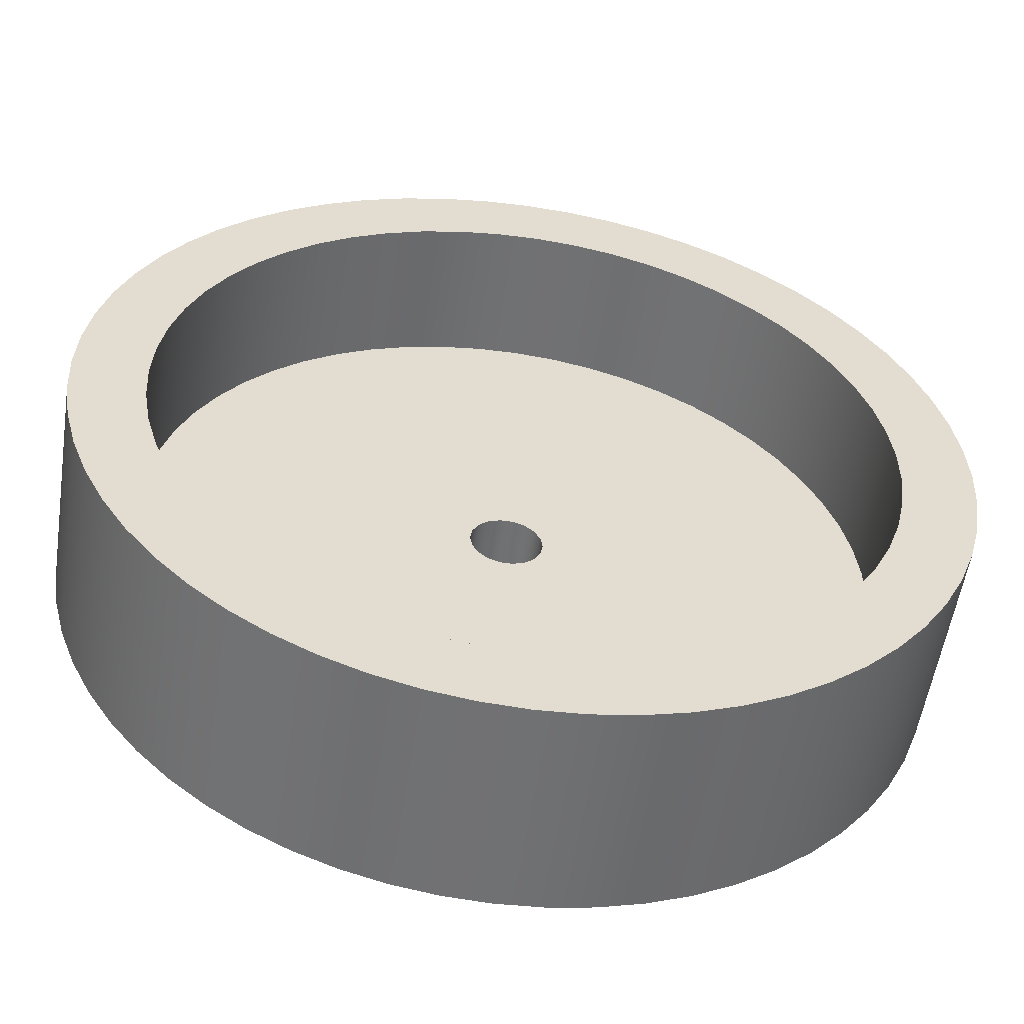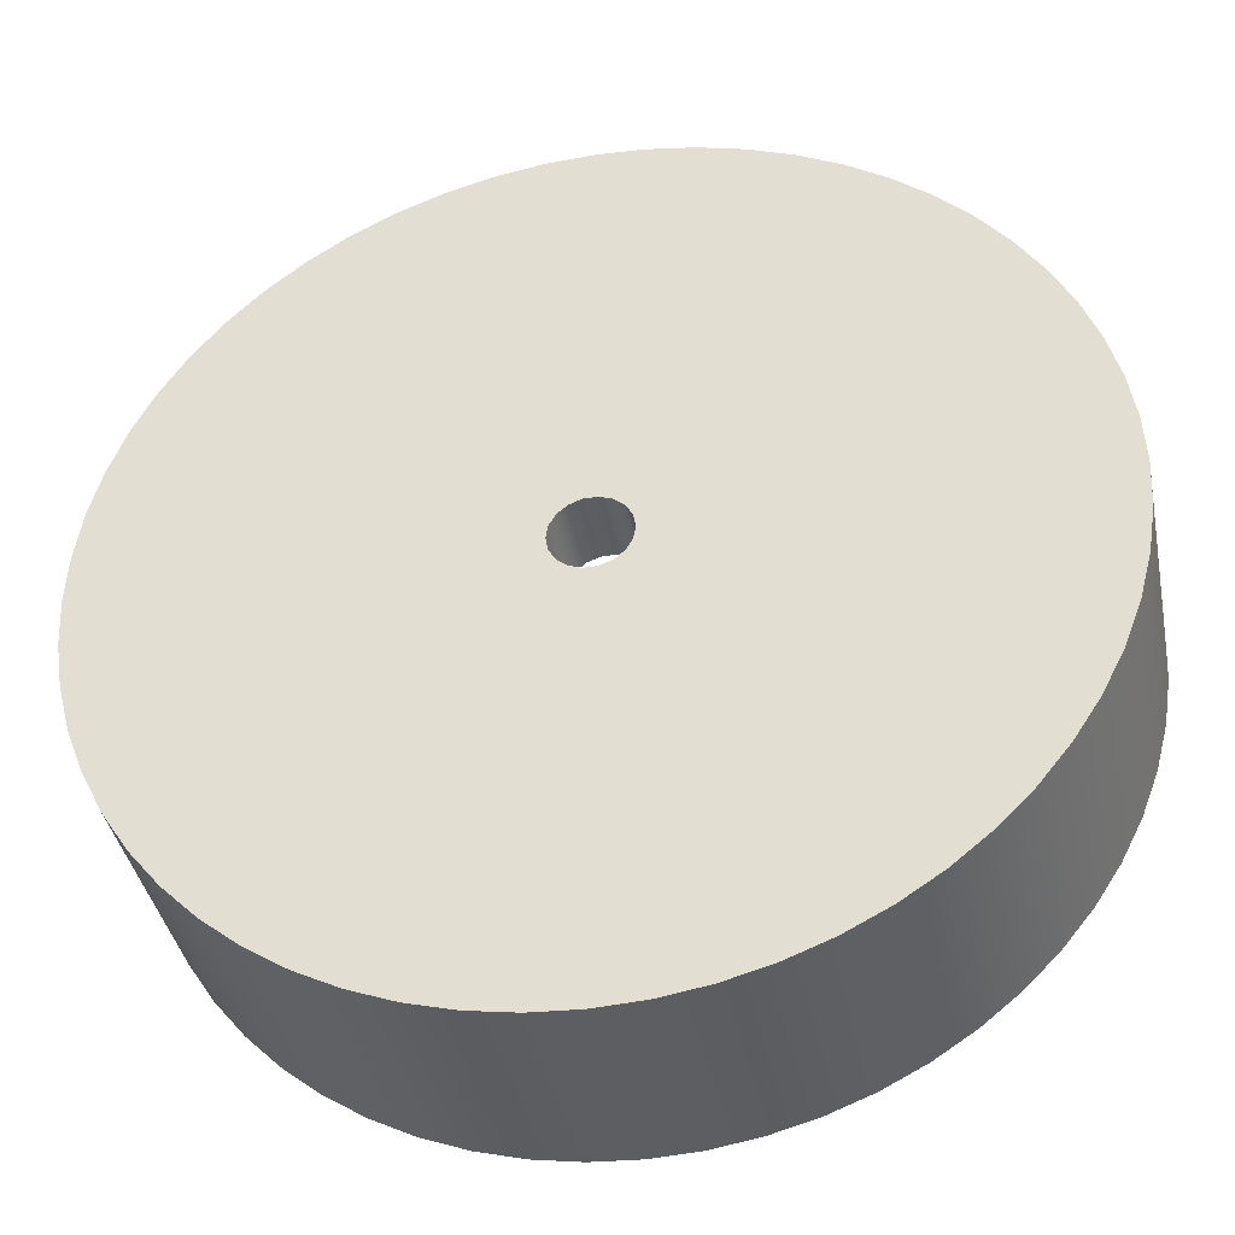
<metadata>
{"format":"obj","ext":"obj","renderer":"f3d","projection":"perspective","resolution":1024,"background":"white","views":[{"elev":-55.2,"azim":-8.7,"up":"+Z"},{"elev":-39.0,"azim":-168.8,"up":"+Z"}]}
</metadata>
<code>
v -0.5 3 -6.123e-17
v -0.4698 3 0.171
v -0.383 3 0.3214
v -0.25 3 0.433
v -0.08682 3 0.4924
v 0.08682 3 0.4924
v 0.25 3 0.433
v 0.383 3 0.3214
v 0.4698 3 0.171
v 0.5 3 0
v 0.4698 3 -0.171
v 0.383 3 -0.3214
v 0.25 3 -0.433
v 0.08682 3 -0.4924
v -0.08682 3 -0.4924
v -0.25 3 -0.433
v -0.383 3 -0.3214
v -0.4698 3 -0.171
v -0.5 2 -6.123e-17
v -0.4698 2 -0.171
v -0.383 2 -0.3214
v -0.25 2 -0.433
v -0.08682 2 -0.4924
v 0.08682 2 -0.4924
v 0.25 2 -0.433
v 0.383 2 -0.3214
v 0.4698 2 -0.171
v 0.5 2 0
v 0.4698 2 0.171
v 0.383 2 0.3214
v 0.25 2 0.433
v 0.08682 2 0.4924
v -0.08682 2 0.4924
v -0.25 2 0.433
v -0.383 2 0.3214
v -0.4698 2 0.171
v -0.5 3 -6.123e-17
v -0.5 2 -6.123e-17
v -5 2 -6.123e-16
v -4.967 2 0.57
v -4.87 2 1.132
v -4.709 2 1.68
v -4.487 2 2.206
v -4.206 2 2.703
v -3.871 2 3.165
v -3.485 2 3.586
v -3.053 2 3.96
v -2.582 2 4.282
v -2.077 2 4.548
v -1.545 2 4.755
v -0.993 2 4.9
v -0.4279 2 4.982
v 0.1428 2 4.998
v 0.7116 2 4.949
v 1.271 2 4.836
v 1.814 2 4.659
v 2.333 2 4.422
v 2.822 2 4.127
v 3.274 2 3.779
v 3.684 2 3.381
v 4.045 2 2.939
v 4.354 2 2.459
v 4.606 2 1.946
v 4.797 2 1.409
v 4.927 2 0.8526
v 4.992 2 0.2854
v 4.992 2 -0.2854
v 4.927 2 -0.8526
v 4.797 2 -1.409
v 4.606 2 -1.946
v 4.354 2 -2.459
v 4.045 2 -2.939
v 3.684 2 -3.381
v 3.274 2 -3.779
v 2.822 2 -4.127
v 2.333 2 -4.422
v 1.814 2 -4.659
v 1.271 2 -4.836
v 0.7116 2 -4.949
v 0.1428 2 -4.998
v -0.4279 2 -4.982
v -0.993 2 -4.9
v -1.545 2 -4.755
v -2.077 2 -4.548
v -2.582 2 -4.282
v -3.053 2 -3.96
v -3.485 2 -3.586
v -3.871 2 -3.165
v -4.206 2 -2.703
v -4.487 2 -2.206
v -4.709 2 -1.68
v -4.87 2 -1.132
v -4.967 2 -0.57
v -5 0 -6.123e-16
v -4.967 0 -0.57
v -4.87 0 -1.132
v -4.709 0 -1.68
v -4.487 0 -2.206
v -4.206 0 -2.703
v -3.871 0 -3.165
v -3.485 0 -3.586
v -3.053 0 -3.96
v -2.582 0 -4.282
v -2.077 0 -4.548
v -1.545 0 -4.755
v -0.993 0 -4.9
v -0.4279 0 -4.982
v 0.1428 0 -4.998
v 0.7116 0 -4.949
v 1.271 0 -4.836
v 1.814 0 -4.659
v 2.333 0 -4.422
v 2.822 0 -4.127
v 3.274 0 -3.779
v 3.684 0 -3.381
v 4.045 0 -2.939
v 4.354 0 -2.459
v 4.606 0 -1.946
v 4.797 0 -1.409
v 4.927 0 -0.8526
v 4.992 0 -0.2854
v 4.992 0 0.2854
v 4.927 0 0.8526
v 4.797 0 1.409
v 4.606 0 1.946
v 4.354 0 2.459
v 4.045 0 2.939
v 3.684 0 3.381
v 3.274 0 3.779
v 2.822 0 4.127
v 2.333 0 4.422
v 1.814 0 4.659
v 1.271 0 4.836
v 0.7116 0 4.949
v 0.1428 0 4.998
v -0.4279 0 4.982
v -0.993 0 4.9
v -1.545 0 4.755
v -2.077 0 4.548
v -2.582 0 4.282
v -3.053 0 3.96
v -3.485 0 3.586
v -3.871 0 3.165
v -4.206 0 2.703
v -4.487 0 2.206
v -4.709 0 1.68
v -4.87 0 1.132
v -4.967 0 0.57
v -5 2 -6.123e-16
v -5 0 -6.123e-16
v -0.5 2 -6.123e-17
v -0.4698 2 0.171
v -0.383 2 0.3214
v -0.25 2 0.433
v -0.08682 2 0.4924
v 0.08682 2 0.4924
v 0.25 2 0.433
v 0.383 2 0.3214
v 0.4698 2 0.171
v 0.5 2 0
v 0.4698 2 -0.171
v 0.383 2 -0.3214
v 0.25 2 -0.433
v 0.08682 2 -0.4924
v -0.08682 2 -0.4924
v -0.25 2 -0.433
v -0.383 2 -0.3214
v -0.4698 2 -0.171
v -5 2 -6.123e-16
v -4.967 2 -0.57
v -4.87 2 -1.132
v -4.709 2 -1.68
v -4.487 2 -2.206
v -4.206 2 -2.703
v -3.871 2 -3.165
v -3.485 2 -3.586
v -3.053 2 -3.96
v -2.582 2 -4.282
v -2.077 2 -4.548
v -1.545 2 -4.755
v -0.993 2 -4.9
v -0.4279 2 -4.982
v 0.1428 2 -4.998
v 0.7116 2 -4.949
v 1.271 2 -4.836
v 1.814 2 -4.659
v 2.333 2 -4.422
v 2.822 2 -4.127
v 3.274 2 -3.779
v 3.684 2 -3.381
v 4.045 2 -2.939
v 4.354 2 -2.459
v 4.606 2 -1.946
v 4.797 2 -1.409
v 4.927 2 -0.8526
v 4.992 2 -0.2854
v 4.992 2 0.2854
v 4.927 2 0.8526
v 4.797 2 1.409
v 4.606 2 1.946
v 4.354 2 2.459
v 4.045 2 2.939
v 3.684 2 3.381
v 3.274 2 3.779
v 2.822 2 4.127
v 2.333 2 4.422
v 1.814 2 4.659
v 1.271 2 4.836
v 0.7116 2 4.949
v 0.1428 2 4.998
v -0.4279 2 4.982
v -0.993 2 4.9
v -1.545 2 4.755
v -2.077 2 4.548
v -2.582 2 4.282
v -3.053 2 3.96
v -3.485 2 3.586
v -3.871 2 3.165
v -4.206 2 2.703
v -4.487 2 2.206
v -4.709 2 1.68
v -4.87 2 1.132
v -4.967 2 0.57
v -6 3 7.348e-16
v -5.967 3 -0.6272
v -5.869 3 -1.247
v -5.706 3 -1.854
v -5.481 3 -2.44
v -5.196 3 -3
v -4.854 3 -3.527
v -4.459 3 -4.015
v -4.015 3 -4.459
v -3.527 3 -4.854
v -3 3 -5.196
v -2.44 3 -5.481
v -1.854 3 -5.706
v -1.247 3 -5.869
v -0.6272 3 -5.967
v 3.674e-16 3 -6
v 0.6272 3 -5.967
v 1.247 3 -5.869
v 1.854 3 -5.706
v 2.44 3 -5.481
v 3 3 -5.196
v 3.527 3 -4.854
v 4.015 3 -4.459
v 4.459 3 -4.015
v 4.854 3 -3.527
v 5.196 3 -3
v 5.481 3 -2.44
v 5.706 3 -1.854
v 5.869 3 -1.247
v 5.967 3 -0.6272
v 6 3 0
v 5.967 3 0.6272
v 5.869 3 1.247
v 5.706 3 1.854
v 5.481 3 2.44
v 5.196 3 3
v 4.854 3 3.527
v 4.459 3 4.015
v 4.015 3 4.459
v 3.527 3 4.854
v 3 3 5.196
v 2.44 3 5.481
v 1.854 3 5.706
v 1.247 3 5.869
v 0.6272 3 5.967
v 3.674e-16 3 6
v -0.6272 3 5.967
v -1.247 3 5.869
v -1.854 3 5.706
v -2.44 3 5.481
v -3 3 5.196
v -3.527 3 4.854
v -4.015 3 4.459
v -4.459 3 4.015
v -4.854 3 3.527
v -5.196 3 3
v -5.481 3 2.44
v -5.706 3 1.854
v -5.869 3 1.247
v -5.967 3 0.6272
v -6 0 7.348e-16
v -5.967 0 0.6272
v -5.869 0 1.247
v -5.706 0 1.854
v -5.481 0 2.44
v -5.196 0 3
v -4.854 0 3.527
v -4.459 0 4.015
v -4.015 0 4.459
v -3.527 0 4.854
v -3 0 5.196
v -2.44 0 5.481
v -1.854 0 5.706
v -1.247 0 5.869
v -0.6272 0 5.967
v 3.674e-16 0 6
v 0.6272 0 5.967
v 1.247 0 5.869
v 1.854 0 5.706
v 2.44 0 5.481
v 3 0 5.196
v 3.527 0 4.854
v 4.015 0 4.459
v 4.459 0 4.015
v 4.854 0 3.527
v 5.196 0 3
v 5.481 0 2.44
v 5.706 0 1.854
v 5.869 0 1.247
v 5.967 0 0.6272
v 6 0 0
v 5.967 0 -0.6272
v 5.869 0 -1.247
v 5.706 0 -1.854
v 5.481 0 -2.44
v 5.196 0 -3
v 4.854 0 -3.527
v 4.459 0 -4.015
v 4.015 0 -4.459
v 3.527 0 -4.854
v 3 0 -5.196
v 2.44 0 -5.481
v 1.854 0 -5.706
v 1.247 0 -5.869
v 0.6272 0 -5.967
v 3.674e-16 0 -6
v -0.6272 0 -5.967
v -1.247 0 -5.869
v -1.854 0 -5.706
v -2.44 0 -5.481
v -3 0 -5.196
v -3.527 0 -4.854
v -4.015 0 -4.459
v -4.459 0 -4.015
v -4.854 0 -3.527
v -5.196 0 -3
v -5.481 0 -2.44
v -5.706 0 -1.854
v -5.869 0 -1.247
v -5.967 0 -0.6272
v -6 0 7.348e-16
v -6 3 7.348e-16
v -0.5 3 -6.123e-17
v -0.4698 3 -0.171
v -0.383 3 -0.3214
v -0.25 3 -0.433
v -0.08682 3 -0.4924
v 0.08682 3 -0.4924
v 0.25 3 -0.433
v 0.383 3 -0.3214
v 0.4698 3 -0.171
v 0.5 3 0
v 0.4698 3 0.171
v 0.383 3 0.3214
v 0.25 3 0.433
v 0.08682 3 0.4924
v -0.08682 3 0.4924
v -0.25 3 0.433
v -0.383 3 0.3214
v -0.4698 3 0.171
v -6 3 7.348e-16
v -5.967 3 0.6272
v -5.869 3 1.247
v -5.706 3 1.854
v -5.481 3 2.44
v -5.196 3 3
v -4.854 3 3.527
v -4.459 3 4.015
v -4.015 3 4.459
v -3.527 3 4.854
v -3 3 5.196
v -2.44 3 5.481
v -1.854 3 5.706
v -1.247 3 5.869
v -0.6272 3 5.967
v 3.674e-16 3 6
v 0.6272 3 5.967
v 1.247 3 5.869
v 1.854 3 5.706
v 2.44 3 5.481
v 3 3 5.196
v 3.527 3 4.854
v 4.015 3 4.459
v 4.459 3 4.015
v 4.854 3 3.527
v 5.196 3 3
v 5.481 3 2.44
v 5.706 3 1.854
v 5.869 3 1.247
v 5.967 3 0.6272
v 6 3 0
v 5.967 3 -0.6272
v 5.869 3 -1.247
v 5.706 3 -1.854
v 5.481 3 -2.44
v 5.196 3 -3
v 4.854 3 -3.527
v 4.459 3 -4.015
v 4.015 3 -4.459
v 3.527 3 -4.854
v 3 3 -5.196
v 2.44 3 -5.481
v 1.854 3 -5.706
v 1.247 3 -5.869
v 0.6272 3 -5.967
v 3.674e-16 3 -6
v -0.6272 3 -5.967
v -1.247 3 -5.869
v -1.854 3 -5.706
v -2.44 3 -5.481
v -3 3 -5.196
v -3.527 3 -4.854
v -4.015 3 -4.459
v -4.459 3 -4.015
v -4.854 3 -3.527
v -5.196 3 -3
v -5.481 3 -2.44
v -5.706 3 -1.854
v -5.869 3 -1.247
v -5.967 3 -0.6272
v -5 0 -6.123e-16
v -4.967 0 0.57
v -4.87 0 1.132
v -4.709 0 1.68
v -4.487 0 2.206
v -4.206 0 2.703
v -3.871 0 3.165
v -3.485 0 3.586
v -3.053 0 3.96
v -2.582 0 4.282
v -2.077 0 4.548
v -1.545 0 4.755
v -0.993 0 4.9
v -0.4279 0 4.982
v 0.1428 0 4.998
v 0.7116 0 4.949
v 1.271 0 4.836
v 1.814 0 4.659
v 2.333 0 4.422
v 2.822 0 4.127
v 3.274 0 3.779
v 3.684 0 3.381
v 4.045 0 2.939
v 4.354 0 2.459
v 4.606 0 1.946
v 4.797 0 1.409
v 4.927 0 0.8526
v 4.992 0 0.2854
v 4.992 0 -0.2854
v 4.927 0 -0.8526
v 4.797 0 -1.409
v 4.606 0 -1.946
v 4.354 0 -2.459
v 4.045 0 -2.939
v 3.684 0 -3.381
v 3.274 0 -3.779
v 2.822 0 -4.127
v 2.333 0 -4.422
v 1.814 0 -4.659
v 1.271 0 -4.836
v 0.7116 0 -4.949
v 0.1428 0 -4.998
v -0.4279 0 -4.982
v -0.993 0 -4.9
v -1.545 0 -4.755
v -2.077 0 -4.548
v -2.582 0 -4.282
v -3.053 0 -3.96
v -3.485 0 -3.586
v -3.871 0 -3.165
v -4.206 0 -2.703
v -4.487 0 -2.206
v -4.709 0 -1.68
v -4.87 0 -1.132
v -4.967 0 -0.57
v -6 0 7.348e-16
v -5.967 0 -0.6272
v -5.869 0 -1.247
v -5.706 0 -1.854
v -5.481 0 -2.44
v -5.196 0 -3
v -4.854 0 -3.527
v -4.459 0 -4.015
v -4.015 0 -4.459
v -3.527 0 -4.854
v -3 0 -5.196
v -2.44 0 -5.481
v -1.854 0 -5.706
v -1.247 0 -5.869
v -0.6272 0 -5.967
v 3.674e-16 0 -6
v 0.6272 0 -5.967
v 1.247 0 -5.869
v 1.854 0 -5.706
v 2.44 0 -5.481
v 3 0 -5.196
v 3.527 0 -4.854
v 4.015 0 -4.459
v 4.459 0 -4.015
v 4.854 0 -3.527
v 5.196 0 -3
v 5.481 0 -2.44
v 5.706 0 -1.854
v 5.869 0 -1.247
v 5.967 0 -0.6272
v 6 0 0
v 5.967 0 0.6272
v 5.869 0 1.247
v 5.706 0 1.854
v 5.481 0 2.44
v 5.196 0 3
v 4.854 0 3.527
v 4.459 0 4.015
v 4.015 0 4.459
v 3.527 0 4.854
v 3 0 5.196
v 2.44 0 5.481
v 1.854 0 5.706
v 1.247 0 5.869
v 0.6272 0 5.967
v 3.674e-16 0 6
v -0.6272 0 5.967
v -1.247 0 5.869
v -1.854 0 5.706
v -2.44 0 5.481
v -3 0 5.196
v -3.527 0 4.854
v -4.015 0 4.459
v -4.459 0 4.015
v -4.854 0 3.527
v -5.196 0 3
v -5.481 0 2.44
v -5.706 0 1.854
v -5.869 0 1.247
v -5.967 0 0.6272
g ecc51270-e29f-11ea-a085-54bf646e7e1f
f 2 36 1
f 1 36 38
f 37 19 18
f 18 19 20
f 18 20 21
f 2 3 36
f 36 3 35
f 35 3 4
f 35 4 34
f 34 4 5
f 34 5 33
f 33 5 6
f 33 6 32
f 32 6 7
f 32 7 31
f 31 7 8
f 31 8 30
f 30 8 9
f 30 9 29
f 29 9 10
f 29 10 28
f 28 10 11
f 28 11 27
f 27 11 12
f 27 12 26
f 26 12 13
f 26 13 25
f 25 13 14
f 25 14 24
f 24 14 15
f 24 15 23
f 23 15 16
f 23 16 22
f 22 16 17
f 22 17 21
f 21 17 18
g ec6d0718-e29f-11ea-94fb-54bf646e7e1f
f 40 148 39
f 39 148 150
f 149 94 93
f 93 94 95
f 93 95 92
f 92 95 96
f 92 96 91
f 91 96 97
f 91 97 90
f 90 97 98
f 90 98 89
f 89 98 99
f 89 99 88
f 88 99 100
f 88 100 87
f 87 100 101
f 87 101 86
f 86 101 102
f 86 102 85
f 85 102 103
f 85 103 84
f 84 103 104
f 84 104 83
f 83 104 105
f 83 105 82
f 82 105 106
f 82 106 81
f 81 106 107
f 81 107 80
f 80 107 108
f 80 108 79
f 79 108 109
f 79 109 78
f 78 109 110
f 78 110 77
f 77 110 111
f 77 111 76
f 76 111 112
f 76 112 75
f 75 112 113
f 75 113 74
f 74 113 114
f 74 114 73
f 73 114 115
f 73 115 72
f 72 115 116
f 72 116 71
f 71 116 117
f 71 117 70
f 70 117 118
f 70 118 69
f 69 118 119
f 69 119 68
f 68 119 120
f 68 120 67
f 67 120 121
f 67 121 66
f 66 121 122
f 66 122 65
f 65 122 123
f 65 123 64
f 64 123 124
f 64 124 63
f 63 124 125
f 63 125 62
f 62 125 126
f 62 126 61
f 61 126 127
f 61 127 60
f 60 127 128
f 60 128 59
f 59 128 129
f 59 129 58
f 58 129 130
f 58 130 57
f 57 130 131
f 57 131 56
f 56 131 132
f 56 132 55
f 55 132 133
f 55 133 54
f 54 133 134
f 54 134 53
f 53 134 135
f 53 135 52
f 52 135 136
f 52 136 51
f 51 136 137
f 51 137 50
f 50 137 138
f 50 138 49
f 49 138 139
f 49 139 48
f 48 139 140
f 48 140 47
f 47 140 141
f 47 141 46
f 46 141 142
f 46 142 45
f 45 142 143
f 45 143 44
f 44 143 144
f 44 144 43
f 43 144 145
f 43 145 42
f 42 145 146
f 42 146 41
f 41 146 147
f 41 147 40
f 40 147 148
g ec6e188c-e29f-11ea-b730-54bf646e7e1f
f 152 223 151
f 151 223 169
f 151 169 170
f 152 153 223
f 223 153 154
f 223 154 155
f 156 219 155
f 155 219 220
f 155 220 221
f 157 207 156
f 156 207 208
f 156 208 209
f 158 204 157
f 157 204 205
f 157 205 206
f 159 201 158
f 158 201 202
f 158 202 203
f 160 198 159
f 159 198 199
f 159 199 200
f 161 195 160
f 160 195 196
f 160 196 197
f 162 192 161
f 161 192 193
f 161 193 194
f 163 189 162
f 162 189 190
f 162 190 191
f 164 186 163
f 163 186 187
f 163 187 188
f 165 183 164
f 164 183 184
f 164 184 185
f 166 170 165
f 165 170 171
f 165 171 172
f 166 167 170
f 170 167 168
f 170 168 151
f 172 173 165
f 165 173 174
f 165 174 175
f 175 176 165
f 165 176 177
f 165 177 178
f 178 179 165
f 165 179 180
f 165 180 181
f 181 182 165
f 165 182 183
f 185 186 164
f 188 189 163
f 191 192 162
f 194 195 161
f 197 198 160
f 200 201 159
f 203 204 158
f 206 207 157
f 209 210 156
f 156 210 211
f 156 211 212
f 212 213 156
f 156 213 214
f 156 214 215
f 215 216 156
f 156 216 217
f 156 217 218
f 218 219 156
f 221 222 155
f 155 222 223
g ec1e9946-e29f-11ea-89ef-54bf646e7e1f
f 225 343 224
f 224 343 344
f 345 284 283
f 283 284 285
f 283 285 282
f 282 285 286
f 282 286 281
f 281 286 287
f 281 287 280
f 280 287 288
f 280 288 279
f 279 288 289
f 279 289 278
f 278 289 290
f 278 290 277
f 277 290 291
f 277 291 276
f 276 291 292
f 276 292 275
f 275 292 293
f 275 293 274
f 274 293 294
f 274 294 273
f 273 294 295
f 273 295 272
f 272 295 296
f 272 296 271
f 271 296 297
f 271 297 270
f 270 297 298
f 270 298 269
f 269 298 299
f 269 299 268
f 268 299 300
f 268 300 267
f 267 300 301
f 267 301 266
f 266 301 302
f 266 302 265
f 265 302 303
f 265 303 264
f 264 303 304
f 264 304 263
f 263 304 305
f 263 305 262
f 262 305 306
f 262 306 261
f 261 306 307
f 261 307 260
f 260 307 308
f 260 308 259
f 259 308 309
f 259 309 258
f 258 309 310
f 258 310 257
f 257 310 311
f 257 311 256
f 256 311 312
f 256 312 255
f 255 312 313
f 255 313 254
f 254 313 314
f 254 314 253
f 253 314 315
f 253 315 252
f 252 315 316
f 252 316 251
f 251 316 317
f 251 317 250
f 250 317 318
f 250 318 249
f 249 318 319
f 249 319 248
f 248 319 320
f 248 320 247
f 247 320 321
f 247 321 246
f 246 321 322
f 246 322 245
f 245 322 323
f 245 323 244
f 244 323 324
f 244 324 243
f 243 324 325
f 243 325 242
f 242 325 326
f 242 326 241
f 241 326 327
f 241 327 240
f 240 327 328
f 240 328 239
f 239 328 329
f 239 329 238
f 238 329 330
f 238 330 237
f 237 330 331
f 237 331 236
f 236 331 332
f 236 332 235
f 235 332 333
f 235 333 234
f 234 333 334
f 234 334 233
f 233 334 335
f 233 335 232
f 232 335 336
f 232 336 231
f 231 336 337
f 231 337 230
f 230 337 338
f 230 338 229
f 229 338 339
f 229 339 228
f 228 339 340
f 228 340 227
f 227 340 341
f 227 341 226
f 226 341 342
f 226 342 225
f 225 342 343
g ec1f5c8c-e29f-11ea-b55d-54bf646e7e1f
f 347 422 346
f 346 422 423
f 346 423 364
f 348 419 347
f 347 419 420
f 347 420 421
f 349 416 348
f 348 416 417
f 348 417 418
f 350 412 349
f 349 412 413
f 349 413 414
f 351 409 350
f 350 409 410
f 350 410 411
f 352 406 351
f 351 406 407
f 351 407 408
f 353 402 352
f 352 402 403
f 352 403 404
f 354 399 353
f 353 399 400
f 353 400 401
f 355 396 354
f 354 396 397
f 354 397 398
f 356 392 355
f 355 392 393
f 355 393 394
f 357 389 356
f 356 389 390
f 356 390 391
f 358 386 357
f 357 386 387
f 357 387 388
f 359 382 358
f 358 382 383
f 358 383 384
f 360 379 359
f 359 379 380
f 359 380 381
f 361 376 360
f 360 376 377
f 360 377 378
f 362 372 361
f 361 372 373
f 361 373 374
f 363 369 362
f 362 369 370
f 362 370 371
f 346 366 363
f 363 366 367
f 363 367 368
f 364 365 346
f 346 365 366
f 368 369 363
f 371 372 362
f 374 375 361
f 361 375 376
f 378 379 360
f 381 382 359
f 384 385 358
f 358 385 386
f 388 389 357
f 391 392 356
f 394 395 355
f 355 395 396
f 398 399 354
f 401 402 353
f 404 405 352
f 352 405 406
f 408 409 351
f 411 412 350
f 414 415 349
f 349 415 416
f 418 419 348
f 421 422 347
g ec1fd1c0-e29f-11ea-a593-54bf646e7e1f
f 425 538 424
f 424 538 479
f 424 479 480
f 538 425 537
f 537 425 426
f 537 426 536
f 536 426 427
f 536 427 535
f 535 427 428
f 535 428 534
f 534 428 429
f 534 429 533
f 533 429 430
f 533 430 532
f 532 430 431
f 532 431 531
f 531 431 432
f 531 432 530
f 530 432 433
f 530 433 529
f 529 433 434
f 529 434 528
f 528 434 435
f 528 435 527
f 527 435 526
f 526 435 436
f 526 436 525
f 525 436 437
f 525 437 524
f 524 437 438
f 524 438 523
f 523 438 439
f 523 439 522
f 522 439 440
f 522 440 521
f 521 440 441
f 521 441 520
f 520 441 442
f 520 442 519
f 519 442 443
f 519 443 518
f 518 443 444
f 518 444 517
f 517 444 445
f 517 445 516
f 516 445 446
f 516 446 515
f 515 446 514
f 514 446 447
f 514 447 513
f 513 447 448
f 513 448 512
f 512 448 449
f 512 449 511
f 511 449 450
f 511 450 510
f 510 450 451
f 510 451 509
f 509 451 452
f 509 452 508
f 508 452 453
f 508 453 507
f 507 453 454
f 507 454 506
f 506 454 455
f 506 455 505
f 505 455 456
f 505 456 504
f 504 456 457
f 504 457 503
f 503 457 502
f 502 457 458
f 502 458 501
f 501 458 459
f 501 459 500
f 500 459 460
f 500 460 499
f 499 460 461
f 499 461 498
f 498 461 462
f 498 462 497
f 497 462 463
f 497 463 496
f 496 463 464
f 496 464 495
f 495 464 465
f 495 465 494
f 494 465 466
f 494 466 493
f 493 466 467
f 493 467 492
f 492 467 468
f 492 468 491
f 491 468 490
f 490 468 469
f 490 469 489
f 489 469 470
f 489 470 488
f 488 470 471
f 488 471 487
f 487 471 472
f 487 472 486
f 486 472 473
f 486 473 485
f 485 473 474
f 485 474 484
f 484 474 475
f 484 475 483
f 483 475 476
f 483 476 482
f 482 476 477
f 482 477 481
f 481 477 478
f 481 478 480
f 480 478 424

</code>
